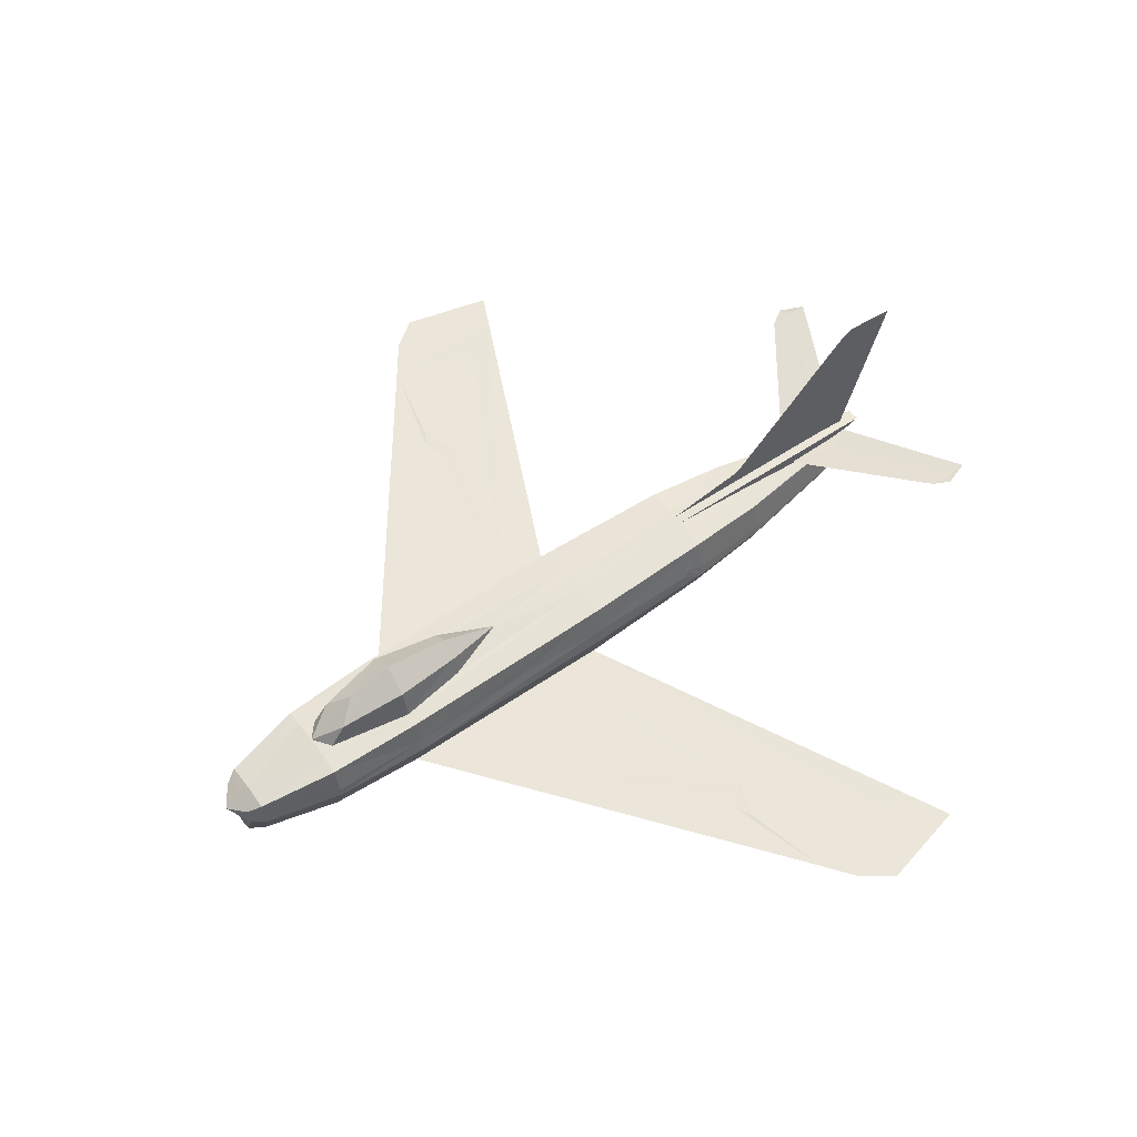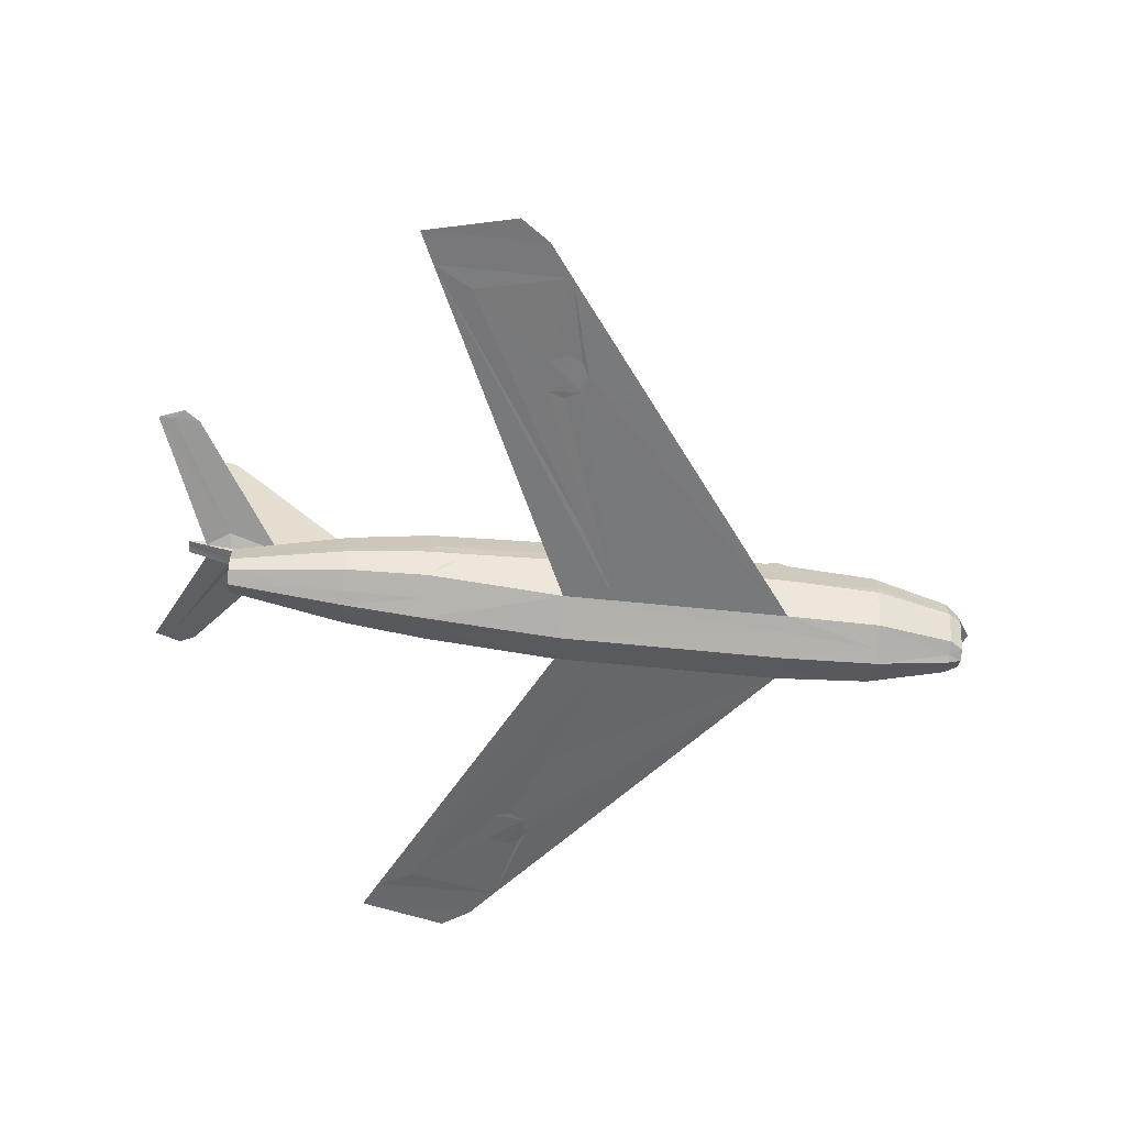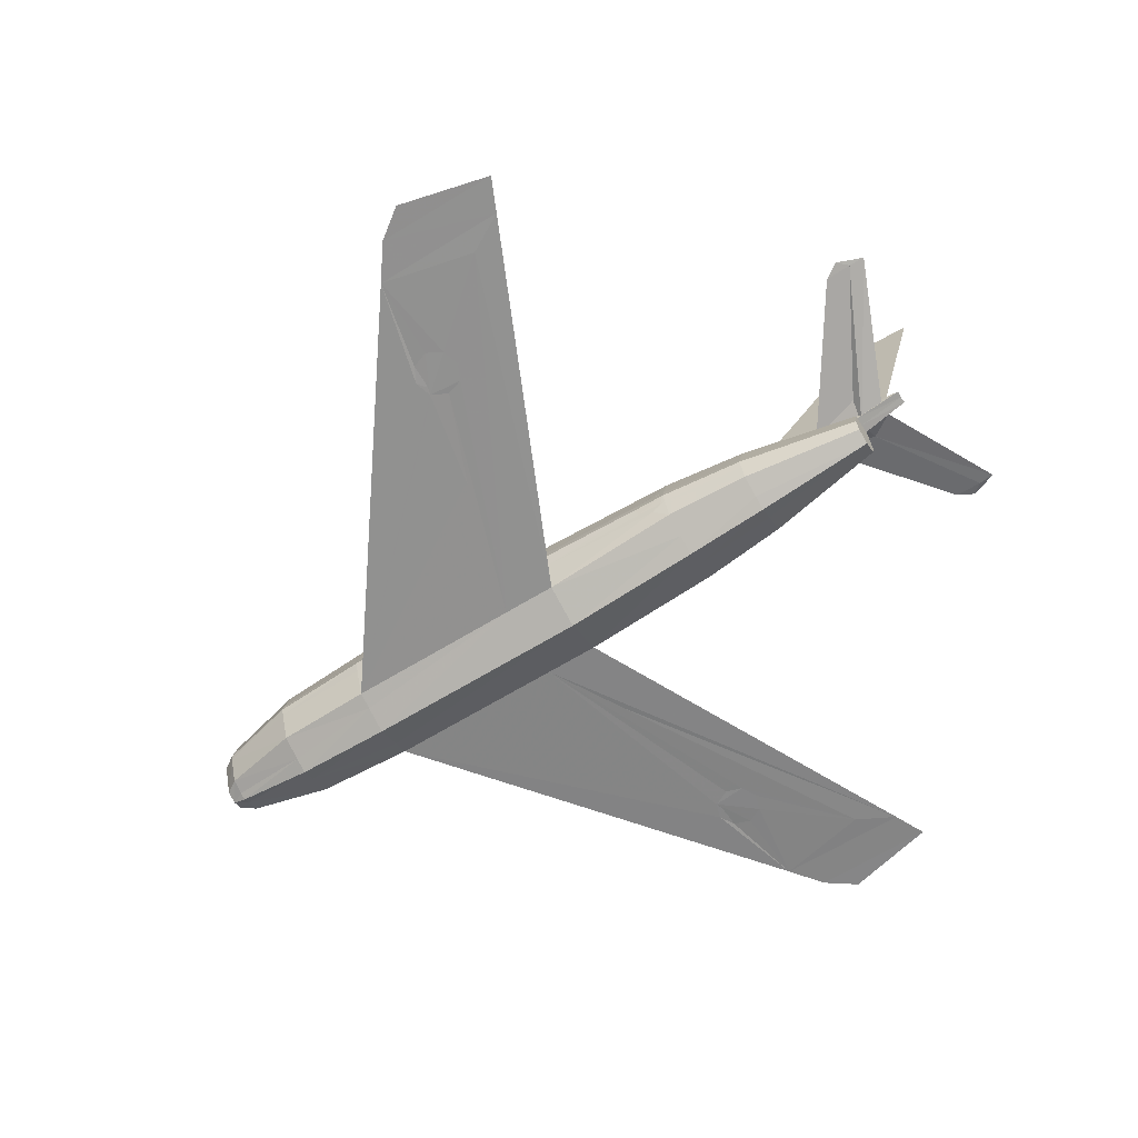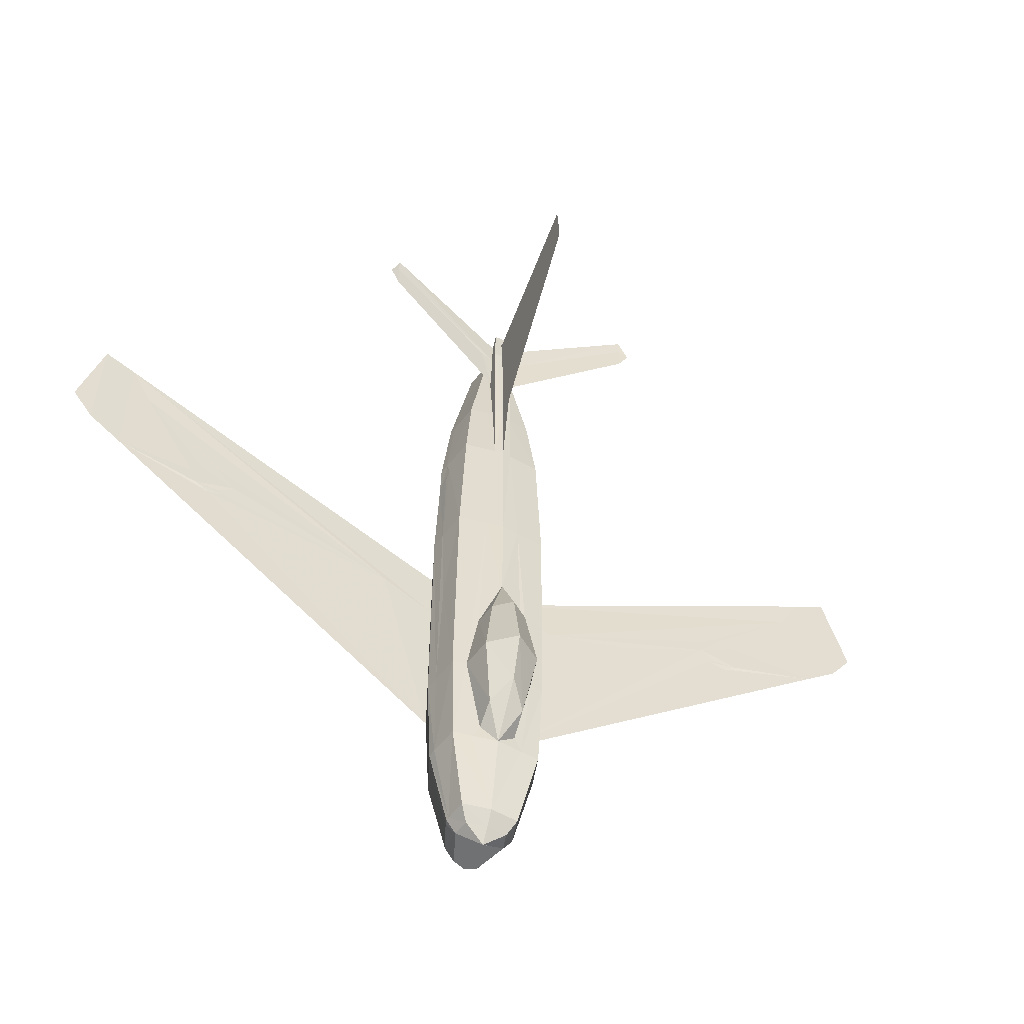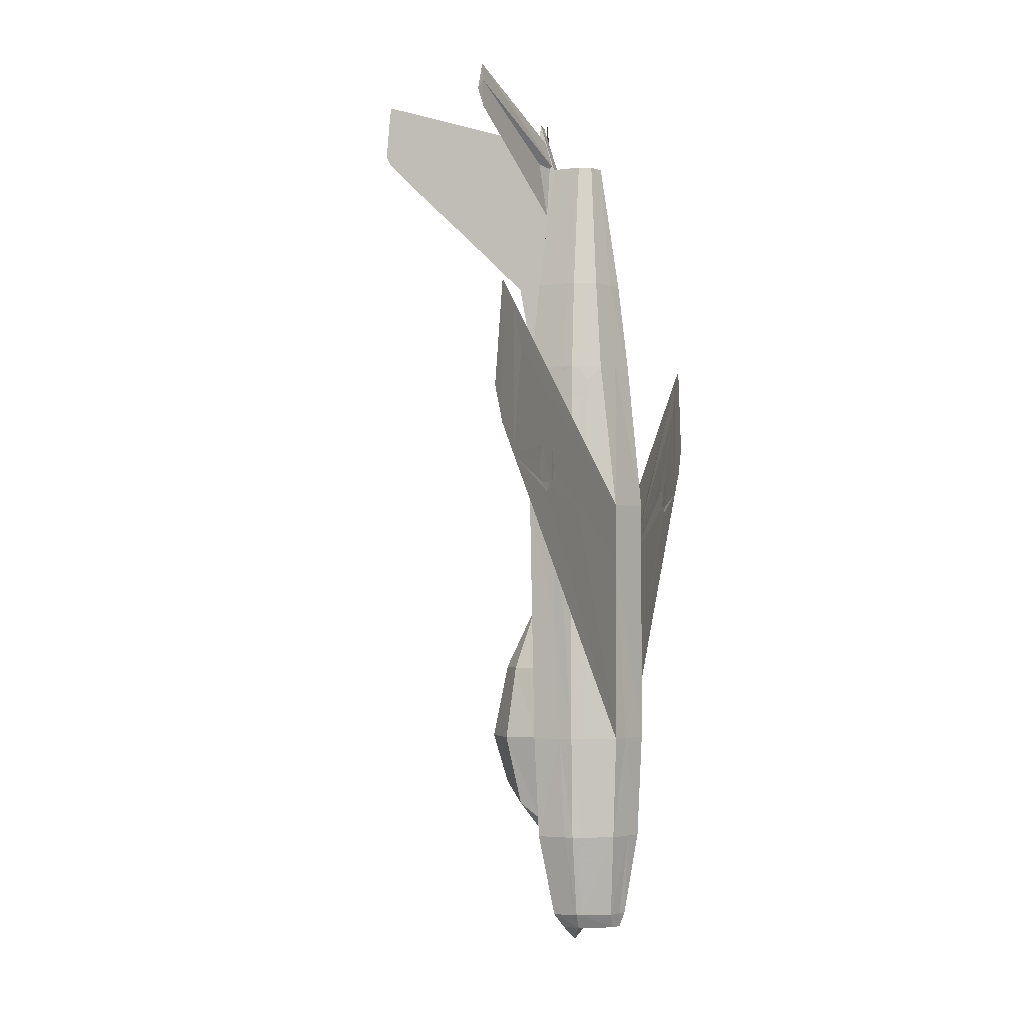
<metadata>
{"format":"obj","ext":"obj","renderer":"f3d","projection":"perspective","resolution":1024,"background":"white","views":[{"elev":56.4,"azim":-125.7,"up":"+Y"},{"elev":-54.9,"azim":83.6,"up":"+Y"},{"elev":-63.8,"azim":-58.0,"up":"+Y"},{"elev":-55.1,"azim":156.7,"up":"+Z"},{"elev":-2.1,"azim":-76.1,"up":"+Z"}]}
</metadata>
<code>
v 0.5539 0.08844 0.6324
v 0.5508 0.08051 0.6324
v 0.5508 0.07972 0.6269
v 0.5515 0.09954 0.6269
v 0.5515 0.09954 0.6324
v 0.4675 0.08289 0.05434
v 0.4492 0.08051 0.1376
v 0.4461 0.08844 0.1376
v 0.4659 0.08844 0.05434
v 0.5246 0.08844 0.04007
v 0.5341 0.08844 0.05434
v 0.5325 0.08289 0.05434
v 0.4453 0.07654 0.2407
v 0.4413 0.08844 0.2407
v 0.5333 0.09161 0.05434
v 0.4477 0.07179 0.3787
v 0.4461 0.07575 0.4857
v 0.4413 0.08844 0.4857
v 0.5991 0.0472 0.4556
v 0.5428 0.04403 0.2407
v 0.5428 0.04403 0.4286
v 0.4485 0.07972 0.6015
v 0.4453 0.08844 0.5967
v 0.9512 0.06386 0.6721
v 0.975 0.06465 0.5753
v 0.952 0.06386 0.5436
v 0.4492 0.08051 0.6324
v 0.4588 0.08051 0.7212
v 0.4556 0.08844 0.7212
v 0.4461 0.08844 0.6324
v 0.4802 0.08844 0.8481
v 0.5 0.1178 0.05434
v 0.5 0.1328 0.1376
v 0.5262 0.1289 0.1376
v 0.5 0.1344 0.8775
v 0.5 0.1328 0.8973
v 0.5071 0.1328 0.8981
v 0.5095 0.1376 0.8497
v 0.5 0.1376 0.8481
v 0.4477 0.09716 0.1376
v 0.4667 0.09161 0.05434
v 0.4445 0.1019 0.2407
v 0.4445 0.1043 0.4857
v 0.4461 0.1091 0.3787
v 0.4818 0.14 0.4857
v 0.4905 0.14 0.6324
v 0.5 0.1424 0.4857
v 0.4477 0.1003 0.6031
v 0.5 0.1416 0.6324
v 0.5095 0.14 0.6324
v 0.4572 0.09558 0.7212
v 0.4485 0.09954 0.6324
v 0.5428 0.09558 0.7212
v 0.5198 0.08844 0.8481
v 0.5444 0.08844 0.7212
v 0.5555 0.1043 0.4857
v 0.5523 0.1003 0.6031
v 0.5547 0.08844 0.5967
v 0.5587 0.08844 0.4857
v 0.5182 0.14 0.4857
v 0.5555 0.1019 0.2407
v 0.5539 0.1091 0.3787
v 0.5587 0.08844 0.2407
v 0.5523 0.09716 0.1376
v 0.5539 0.08844 0.1376
v 0.5412 0.08051 0.7212
v 0.5515 0.07972 0.6015
v 0.5539 0.07575 0.4857
v 0.5523 0.07179 0.3787
v 0.5547 0.07654 0.2407
v 0.4905 0.1376 0.8497
v 0.4929 0.1328 0.8981
v 0.5508 0.08051 0.1376
v 0.4738 0.1289 0.1376
v 0.4492 0.07972 0.6269
v 0.4485 0.09954 0.6269
v 0.4754 0.08844 0.04007
v 0.048 0.06386 0.5436
v 0.025 0.06465 0.5753
v 0.04879 0.06386 0.6721
v 0.4572 0.04403 0.4286
v 0.4572 0.04403 0.2407
v 0.4009 0.0472 0.4556
v 0.4754 0.1305 0.8529
v 0.4905 0.1273 0.8489
v 0.4905 0.1257 0.799
v 0.3525 0.1614 0.9203
v 0.3533 0.1622 0.9369
v 0.4921 0.1273 0.8775
v 0.343 0.1638 0.9092
v 0.3533 0.1606 0.8925
v 0.5 0.14 0.7197
v 0.5095 0.1392 0.7197
v 0.5095 0.1321 0.7212
v 0.5095 0.1273 0.8489
v 0.5095 0.1178 0.8481
v 0.5 0.1574 0.7212
v 0.5 0.1796 0.8426
v 0.5 0.2209 0.8664
v 0.5 0.3041 0.9266
v 0.5 0.2431 0.879
v 0.5 0.2843 0.9005
v 0.5 0.2645 0.8894
v 0.5 0.3057 0.91
v 0.5 0.2185 0.7807
v 0.5 0.2629 0.8227
v 0.4905 0.1178 0.8481
v 0.4572 0.04403 0.4857
v 0.1059 0.06068 0.6158
v 0.08368 0.06227 0.6562
v 0.08368 0.06227 0.5174
v 0.5182 0.1305 0.1527
v 0.5349 0.1328 0.2407
v 0.4651 0.1328 0.2407
v 0.4762 0.1352 0.3136
v 0.5 0.1408 0.3787
v 0.4818 0.1305 0.1527
v 0.5238 0.1352 0.3136
v 0.9163 0.06227 0.6562
v 0.8941 0.06068 0.6158
v 0.5428 0.04403 0.4857
v 0.9163 0.06227 0.5174
v 0.5095 0.1257 0.799
v 0.5246 0.1305 0.8529
v 0.5079 0.1273 0.8775
v 0.6467 0.1622 0.9369
v 0.6475 0.1614 0.9203
v 0.657 0.1638 0.9092
v 0.6467 0.1606 0.8925
v 0.4905 0.1321 0.7212
v 0.4905 0.1392 0.7197
v 0.4572 0.1352 0.6324
v 0.4651 0.1281 0.7212
v 0.5 0.1083 0.04007
v 0.5206 0.1051 0.04007
v 0.5 0.09795 0.025
v 0.5484 0.1352 0.4857
v 0.5492 0.1305 0.2407
v 0.4715 0.1138 0.05434
v 0.4548 0.1265 0.1376
v 0.5452 0.1265 0.1376
v 0.5 0.08844 0.04007
v 0.4794 0.1051 0.04007
v 0.8085 0.05672 0.4889
v 0.791 0.05593 0.4944
v 0.7823 0.05593 0.5119
v 0.7879 0.05593 0.5293
v 0.8045 0.05672 0.5373
v 0.8227 0.05751 0.5317
v 0.8251 0.05831 0.4976
v 0.8315 0.05831 0.5151
v 0.5492 0.07337 0.6166
v 0.5428 0.05989 0.6324
v 0.4492 0.1059 0.6142
v 0.4516 0.1352 0.4857
v 0.4508 0.07337 0.6166
v 0.4572 0.05989 0.6324
v 0.4508 0.1305 0.2407
v 0.5508 0.1059 0.6142
v 0.5428 0.1352 0.6324
v 0.1915 0.05672 0.4889
v 0.209 0.05593 0.4944
v 0.2177 0.05593 0.5119
v 0.2121 0.05593 0.5293
v 0.1955 0.05672 0.5373
v 0.1773 0.05751 0.5317
v 0.1749 0.05831 0.4976
v 0.1685 0.05831 0.5151
v 0.4881 0.05434 0.04007
v 0.4786 0.05434 0.05434
v 0.5 0.04958 0.04007
v 0.4929 0.048 0.05434
v 0.5357 0.06624 0.7212
v 0.4873 0.117 0.8481
v 0.5127 0.117 0.8481
v 0.5349 0.1281 0.7212
v 0.5 0.3041 0.8632
v 0.5 0.3089 0.8727
v 0.5285 0.1138 0.05434
v 0.5262 0.03689 0.2407
v 0.5151 0.03689 0.1376
v 0.5389 0.048 0.1376
v 0.5071 0.048 0.05434
v 0.5214 0.05434 0.05434
v 0.5143 0.05593 0.7212
v 0.5151 0.07575 0.8481
v 0.5 0.06861 0.8481
v 0.5198 0.04879 0.6324
v 0.5119 0.05434 0.04007
v 0.4643 0.06624 0.7212
v 0.4849 0.07575 0.8481
v 0.4611 0.048 0.1376
v 0.4802 0.04879 0.6324
v 0.4857 0.05593 0.7212
v 0.4849 0.03689 0.1376
v 0.4738 0.03689 0.2407
v 0.5 0.1178 0.8481
v 0.4722 0.1662 0.2399
v 0.4818 0.1582 0.3136
v 0.5 0.1717 0.3144
v 0.5 0.1868 0.2407
v 0.4826 0.1527 0.1693
v 0.5 0.1717 0.1915
v 0.5278 0.1662 0.2399
v 0.5174 0.1527 0.1693
v 0.5182 0.1582 0.3136
v 0.5 0.03927 0.6324
v 0.5 0.04958 0.7212
v 0.5 0.025 0.4857
v 0.5 0.025 0.2407
v 0.5 0.04403 0.05434
v 0.5 0.02976 0.1376
f 1 2 3
f 4 5 1
f 6 7 8
f 10 11 12
f 7 13 14
f 15 11 10
f 13 16 17
f 19 20 21
f 17 22 23
f 24 25 26
f 27 28 29
f 28 31 29
f 32 33 34
f 35 36 37
f 9 8 40
f 8 14 42
f 14 18 43
f 45 46 47
f 18 23 48
f 49 50 47
f 30 29 51
f 53 54 55
f 29 31 51
f 47 46 49
f 5 53 55
f 56 57 58
f 47 50 60
f 61 62 56
f 64 61 63
f 15 64 65
f 55 54 66
f 1 55 66
f 59 58 67
f 63 59 68
f 39 71 72
f 65 63 70
f 11 65 73
f 74 33 32
f 75 27 30
f 30 52 76
f 6 9 77
f 77 9 41
f 78 79 80
f 81 82 83
f 84 85 86
f 84 87 88
f 87 90 88
f 87 91 90
f 92 93 50
f 92 39 38
f 50 93 94
f 93 38 95
f 92 97 49
f 92 39 98
f 39 35 98
f 35 99 98
f 35 100 101
f 100 102 101
f 102 103 101
f 100 104 102
f 101 105 99
f 102 106 103
f 71 85 72
f 85 107 72
f 108 81 83
f 109 111 110
f 33 112 34
f 112 113 34
f 114 45 115
f 45 116 115
f 45 47 116
f 74 117 33
f 74 114 117
f 118 60 113
f 118 116 60
f 116 47 60
f 119 120 19
f 119 122 120
f 37 95 38
f 37 96 95
f 49 97 92
f 97 98 39
f 98 35 39
f 98 99 35
f 99 101 100
f 101 102 100
f 101 103 102
f 102 104 100
f 99 105 101
f 103 106 102
f 123 95 124
f 95 125 126
f 126 128 127
f 128 129 127
f 130 131 46
f 130 107 85
f 49 46 131
f 131 71 39
f 132 133 130
f 134 135 136
f 136 135 10
f 60 137 138
f 139 140 74
f 113 138 141
f 136 142 77
f 143 139 32
f 77 41 139
f 19 144 20
f 144 122 20
f 19 145 144
f 19 146 145
f 19 147 146
f 19 120 147
f 120 148 147
f 120 149 148
f 144 150 122
f 150 151 122
f 120 122 151
f 62 137 56
f 62 61 138
f 68 121 21
f 21 20 70
f 2 152 3
f 2 153 152
f 153 121 68
f 52 154 76
f 52 132 154
f 132 155 43
f 75 156 27
f 156 157 27
f 156 22 17
f 16 81 108
f 16 13 82
f 43 155 44
f 155 158 42
f 4 159 5
f 159 160 5
f 159 57 56
f 82 161 83
f 82 111 161
f 161 162 83
f 162 163 83
f 163 164 83
f 164 109 83
f 164 165 109
f 165 166 109
f 111 167 161
f 111 168 167
f 166 168 111
f 169 170 6
f 171 172 170
f 66 173 153
f 111 78 80
f 133 174 107
f 94 96 175
f 136 143 134
f 50 94 176
f 77 143 136
f 50 160 137
f 99 98 97
f 103 101 105
f 102 106 177
f 119 24 26
f 32 34 141
f 135 179 15
f 134 32 179
f 10 142 136
f 180 20 21
f 181 182 20
f 183 184 182
f 185 173 186
f 188 153 173
f 121 153 188
f 73 182 184
f 15 179 141
f 64 141 138
f 70 20 182
f 189 184 183
f 10 12 184
f 74 140 158
f 114 158 155
f 45 155 132
f 105 97 98
f 27 157 190
f 28 190 191
f 31 174 133
f 51 133 132
f 7 192 82
f 42 158 140
f 40 140 139
f 6 170 192
f 106 105 101
f 104 178 177
f 193 157 108
f 194 190 157
f 187 191 190
f 5 160 176
f 195 192 170
f 196 82 192
f 81 82 196
f 53 176 175
f 54 186 173
f 171 169 77
f 142 10 189
f 107 174 31
f 197 187 186
f 197 96 37
f 24 119 122
f 78 111 110
f 36 72 107
f 82 161 111
f 82 162 161
f 161 167 111
f 167 168 111
f 168 166 111
f 166 109 111
f 166 165 109
f 165 164 109
f 164 81 109
f 164 163 81
f 163 162 82
f 122 144 20
f 144 145 20
f 122 150 144
f 122 151 150
f 122 149 151
f 122 120 149
f 120 148 149
f 120 147 148
f 120 21 147
f 21 146 147
f 21 20 145
f 198 199 200
f 117 114 198
f 202 198 201
f 114 115 199
f 33 202 203
f 203 201 204
f 33 117 202
f 205 204 113
f 201 200 206
f 200 199 116
f 116 199 115
f 204 206 118
f 203 205 33
f 118 206 116
f 116 206 200
f 205 112 33
f 119 121 21
f 122 119 120
f 127 129 128
f 127 128 126
f 124 127 126
f 124 197 123
f 109 83 81
f 109 110 111
f 90 91 87
f 88 90 87
f 197 89 88
f 86 197 84
f 207 208 194
f 209 207 193
f 58 1 3
f 58 57 159
f 25 24 26
f 210 209 108
f 185 187 208
f 78 80 79
f 188 185 208
f 183 211 171
f 208 187 194
f 121 188 207
f 212 210 196
f 211 212 195
f 180 21 121
f 171 211 172
f 181 180 210
f 30 76 154
f 183 181 212
f 22 156 75
f 123 124 127
f 129 127 124
f 86 84 87
f 91 87 84
f 146 147 148
f 145 144 150
f 163 164 165
f 162 161 167
f 6 8 9
f 7 14 8
f 13 17 18
f 13 18 14
f 17 23 18
f 27 29 30
f 35 37 38
f 35 38 39
f 9 40 41
f 8 42 40
f 14 43 44
f 14 44 42
f 18 48 43
f 30 51 52
f 5 55 1
f 56 58 59
f 61 56 59
f 61 59 63
f 64 63 65
f 15 65 11
f 1 66 2
f 59 67 68
f 63 68 69
f 63 69 70
f 39 72 36
f 39 36 35
f 65 70 73
f 11 73 12
f 84 88 89
f 84 89 85
f 92 50 49
f 92 38 93
f 93 95 96
f 93 96 94
f 92 98 97
f 35 101 99
f 108 83 109
f 108 109 110
f 119 19 21
f 119 21 121
f 97 39 92
f 99 100 35
f 95 126 127
f 95 127 124
f 130 85 71
f 130 71 131
f 49 131 92
f 131 39 92
f 132 130 46
f 60 138 113
f 139 74 32
f 113 141 34
f 143 32 134
f 77 139 143
f 120 151 149
f 62 138 137
f 68 21 69
f 21 70 69
f 153 68 67
f 153 67 152
f 132 43 48
f 132 48 154
f 156 17 108
f 156 108 157
f 16 108 17
f 16 82 81
f 155 42 44
f 159 56 137
f 159 137 160
f 166 111 109
f 169 6 77
f 171 170 169
f 66 153 2
f 111 80 110
f 133 107 130
f 94 175 176
f 50 176 160
f 50 137 60
f 99 97 105
f 103 105 106
f 102 177 178
f 102 178 104
f 119 26 122
f 32 141 179
f 135 15 10
f 134 179 135
f 181 20 180
f 183 182 181
f 185 186 187
f 188 173 185
f 73 184 12
f 15 141 64
f 64 138 61
f 70 182 73
f 189 183 171
f 10 184 189
f 74 158 114
f 114 155 45
f 45 132 46
f 105 98 99
f 27 190 28
f 28 191 31
f 31 133 51
f 51 132 52
f 7 82 13
f 42 140 40
f 40 139 41
f 6 192 7
f 106 101 103
f 104 177 106
f 104 106 102
f 194 157 193
f 187 190 194
f 5 176 53
f 195 170 172
f 196 192 195
f 53 175 54
f 54 173 66
f 171 77 142
f 142 189 171
f 107 31 191
f 107 191 187
f 107 187 197
f 197 186 54
f 197 54 175
f 197 175 96
f 197 37 36
f 24 122 26
f 78 110 80
f 36 107 197
f 163 82 81
f 21 145 146
f 198 200 201
f 117 198 202
f 202 201 203
f 114 199 198
f 203 204 205
f 205 113 112
f 201 206 204
f 204 118 113
f 119 21 19
f 119 19 120
f 124 126 125
f 124 125 197
f 109 81 108
f 109 108 110
f 197 88 87
f 197 87 84
f 207 194 193
f 209 193 108
f 58 3 152
f 58 152 67
f 58 159 4
f 58 4 1
f 210 108 81
f 210 81 196
f 188 208 207
f 121 207 209
f 212 196 195
f 211 195 172
f 180 121 209
f 180 209 210
f 181 210 212
f 30 154 48
f 30 48 23
f 183 212 211
f 22 75 30
f 22 30 23
f 123 127 129
f 129 124 123
f 86 87 91
f 91 84 86
f 146 148 149
f 146 149 151
f 146 151 150
f 146 150 144
f 146 144 145
f 145 150 151
f 145 151 149
f 145 149 148
f 145 148 147
f 145 147 146
f 163 165 166
f 163 166 168
f 163 168 167
f 163 167 161
f 163 161 162
f 162 167 168
f 162 168 166
f 162 166 165
f 162 165 164
f 162 164 163

</code>
